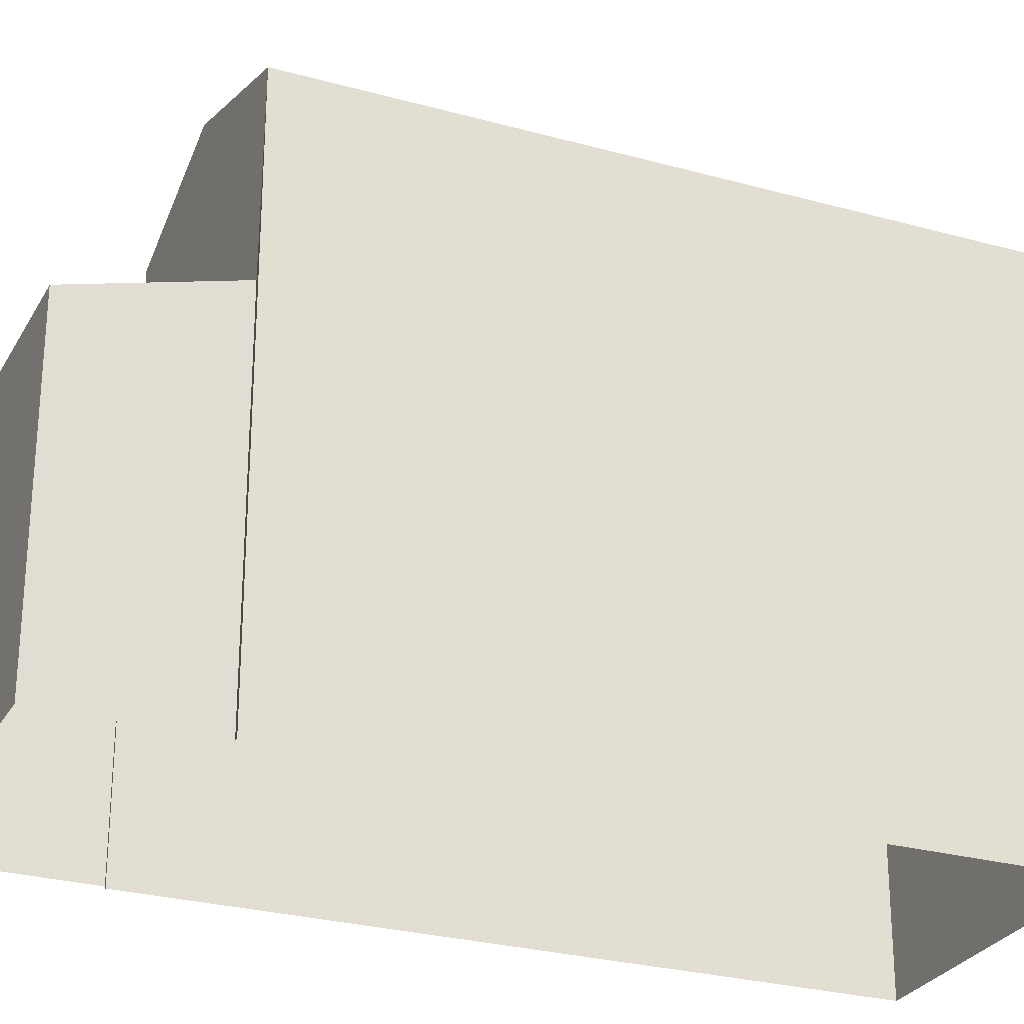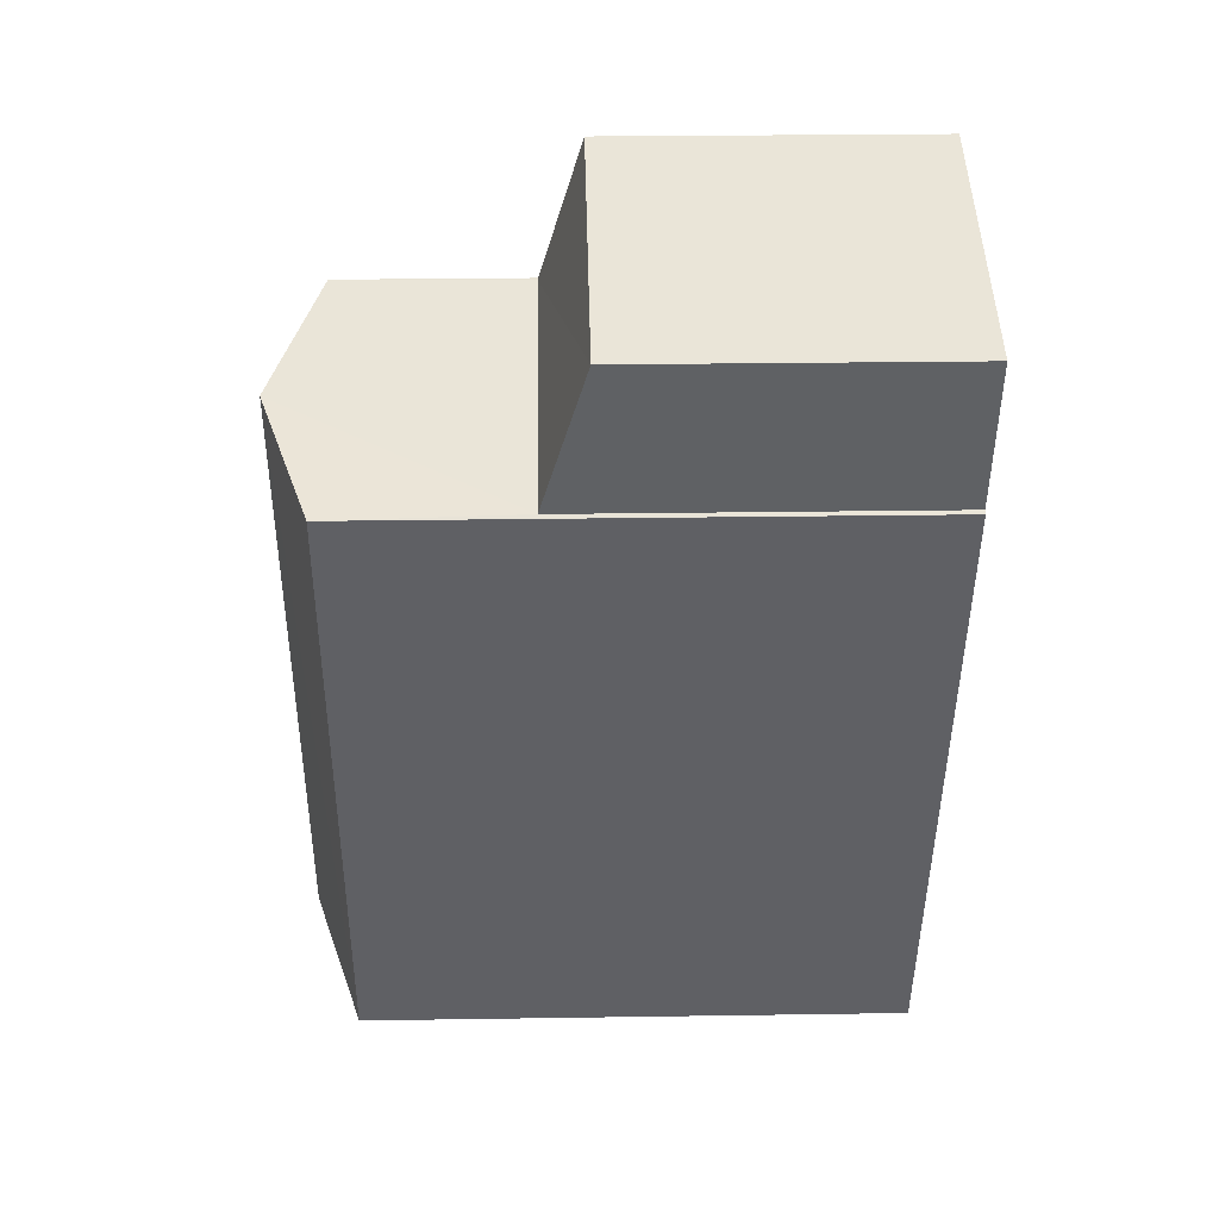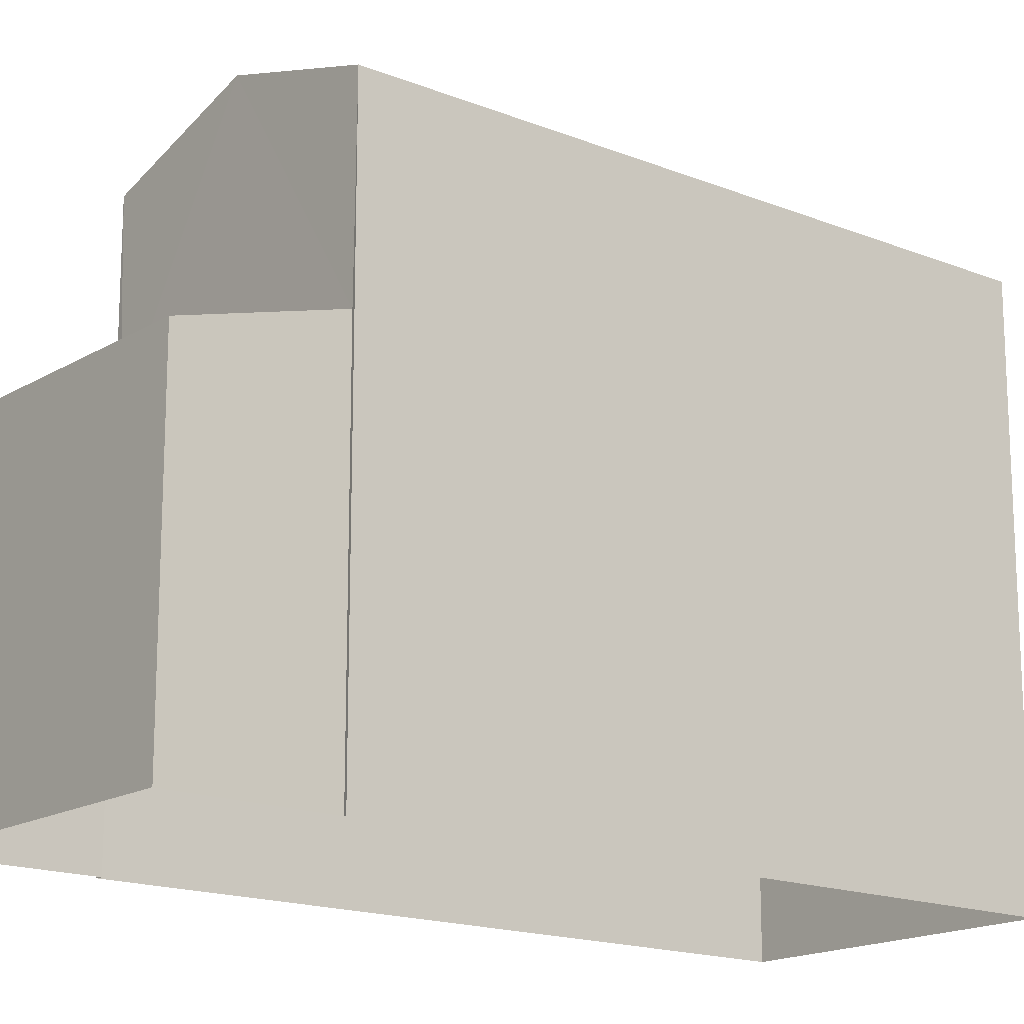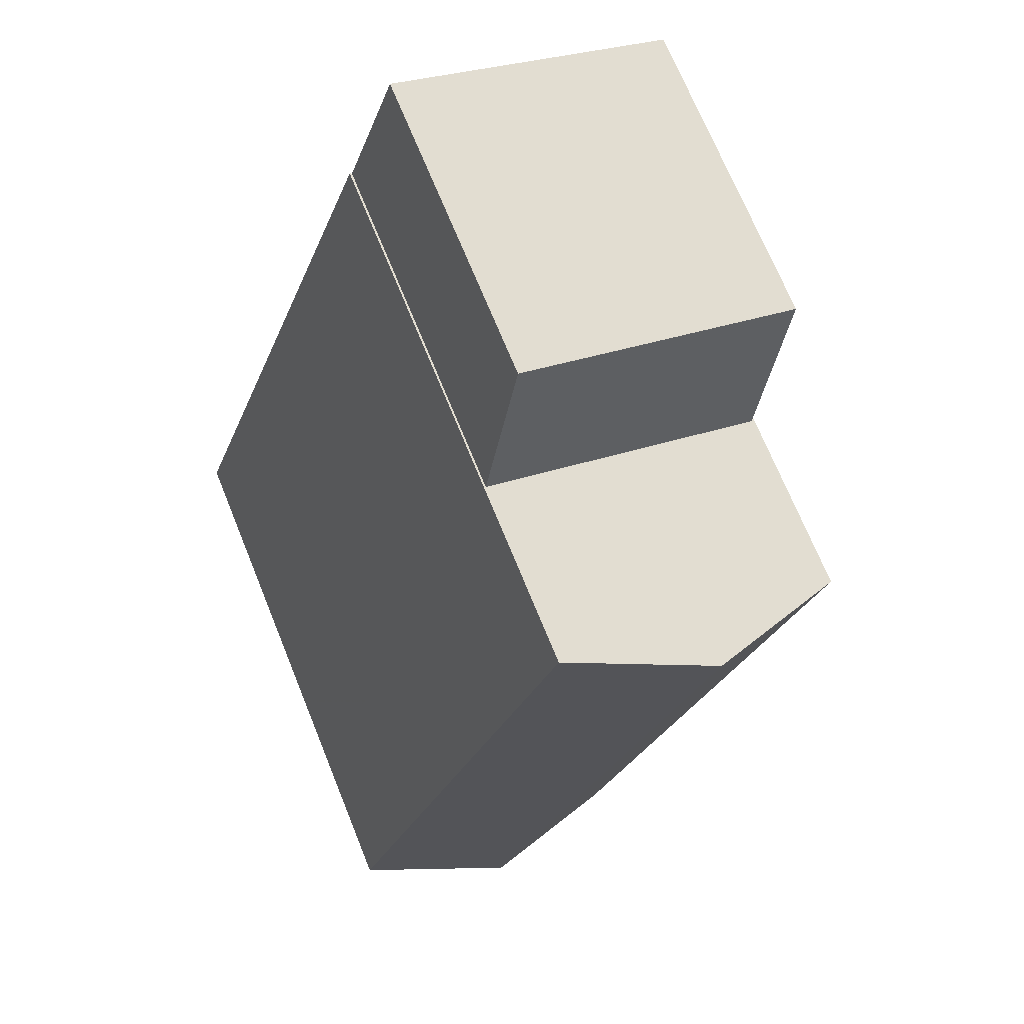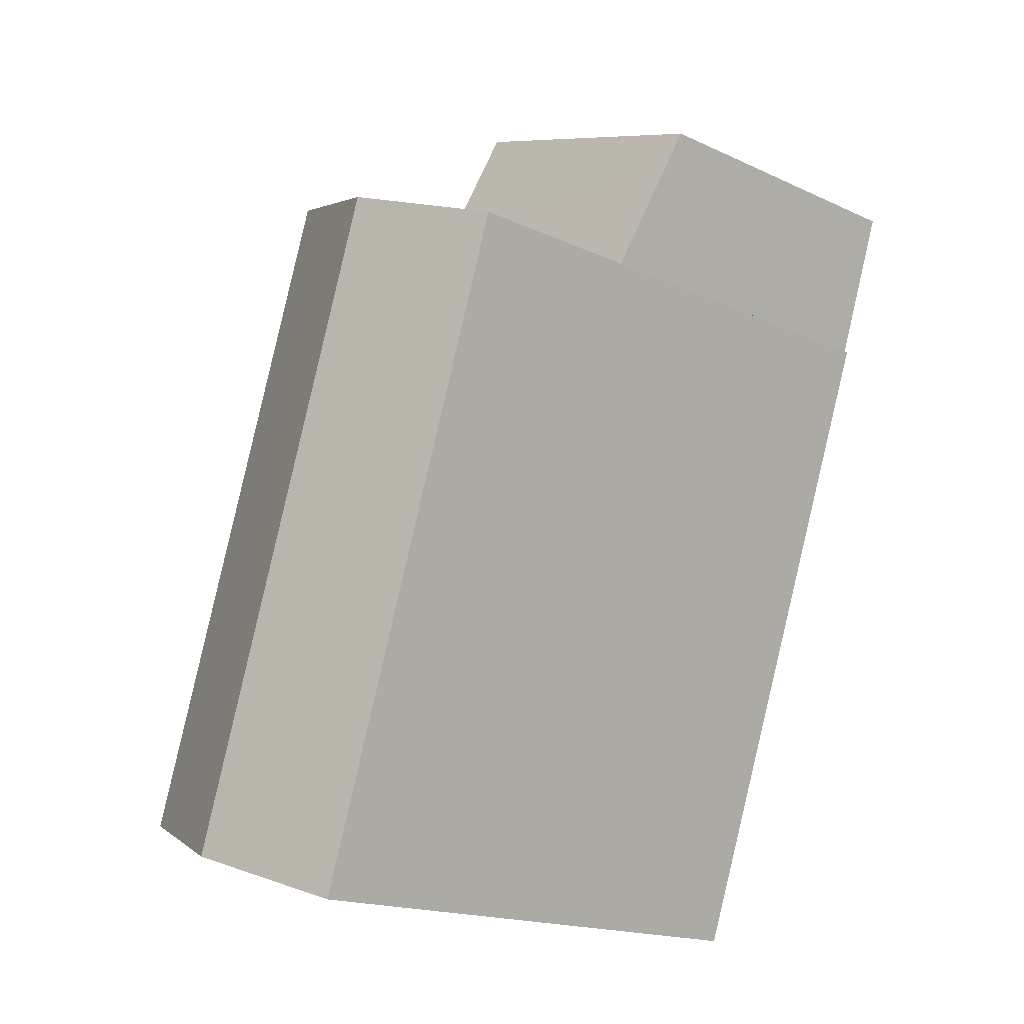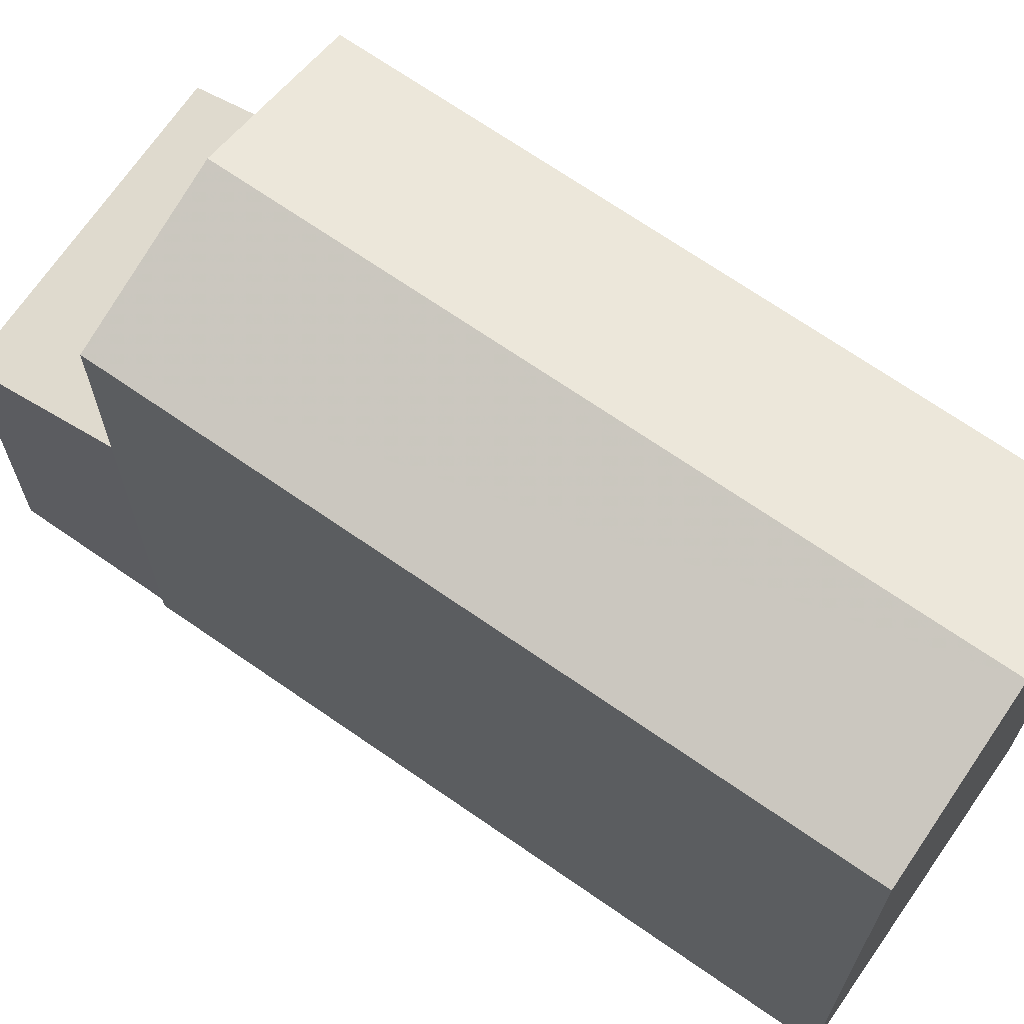
<metadata>
{"format":"obj","ext":"obj","renderer":"f3d","projection":"perspective","resolution":1024,"background":"white","views":[{"elev":-27.4,"azim":-132.8,"up":"+Z"},{"elev":25.7,"azim":88.6,"up":"+Y"},{"elev":-16.8,"azim":-148.8,"up":"+Z"},{"elev":71.2,"azim":-22.1,"up":"+Y"},{"elev":-17.4,"azim":47.6,"up":"+Y"},{"elev":69.2,"azim":-74.8,"up":"+Z"}]}
</metadata>
<code>
v -2.231e+05 -1.271e+05 18.26
v -2.231e+05 -1.271e+05 18.26
v -2.231e+05 -1.271e+05 18.26
v -2.231e+05 -1.271e+05 18.26
v -2.231e+05 -1.271e+05 18.26
v -2.231e+05 -1.271e+05 18.26
v -2.231e+05 -1.271e+05 18.26
v -2.231e+05 -1.271e+05 18.26
v -2.231e+05 -1.271e+05 25.82
v -2.231e+05 -1.271e+05 25.82
v -2.231e+05 -1.271e+05 26.49
v -2.231e+05 -1.271e+05 26.49
v -2.231e+05 -1.271e+05 23.24
v -2.231e+05 -1.271e+05 22.67
v -2.231e+05 -1.271e+05 22.67
v -2.231e+05 -1.271e+05 23.25
v -2.231e+05 -1.271e+05 25.82
v -2.231e+05 -1.271e+05 25.82
f 1 2 3
f 4 3 5
f 6 4 5
f 2 7 8
f 5 2 8
f 3 2 5
f 9 10 11
f 12 9 11
f 13 14 15
f 13 16 14
f 17 18 12
f 11 17 12
f 2 1 13
f 6 5 16
f 11 16 13
f 10 6 16
f 13 1 17
f 10 16 11
f 11 13 17
f 2 15 7
f 2 13 15
f 14 8 7
f 15 14 7
f 5 8 14
f 16 5 14
f 3 4 18
f 18 9 12
f 18 4 9
f 18 1 3
f 18 17 1
f 9 4 6
f 10 9 6

</code>
